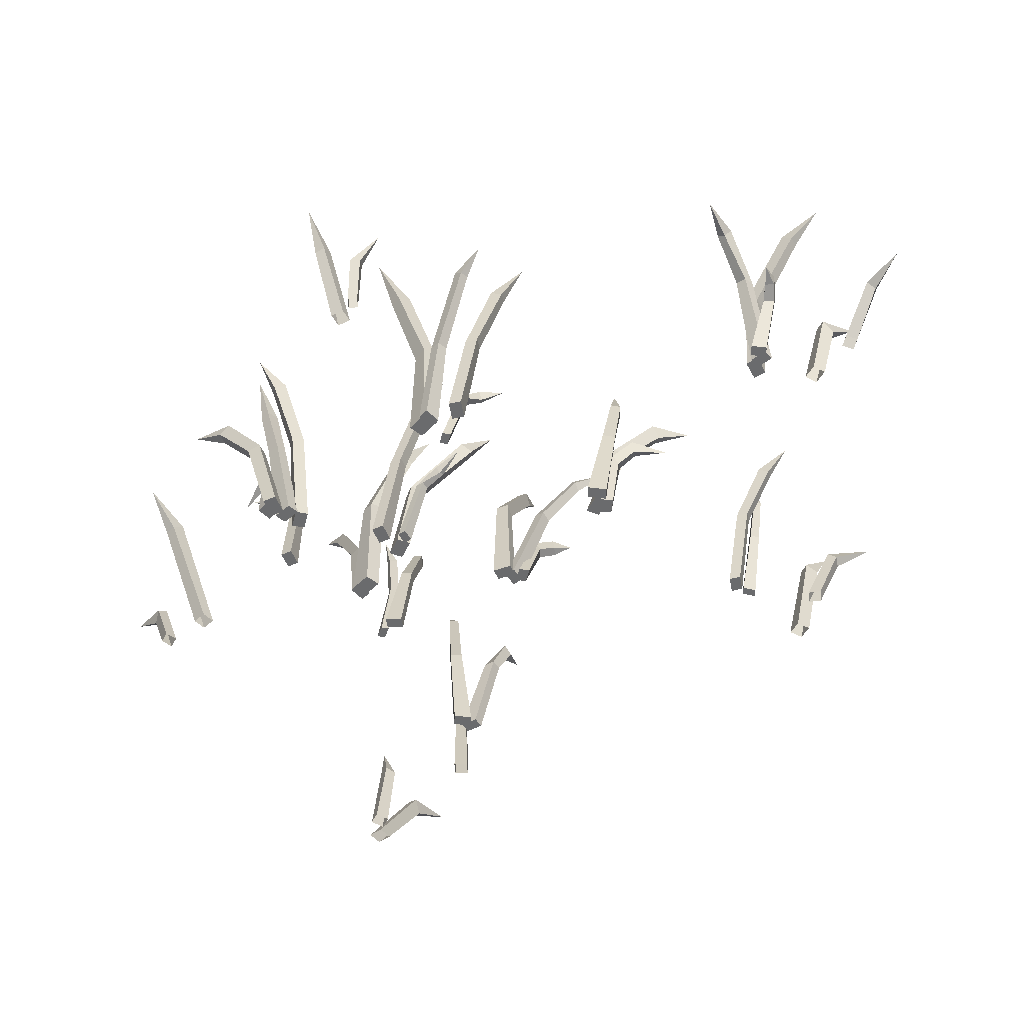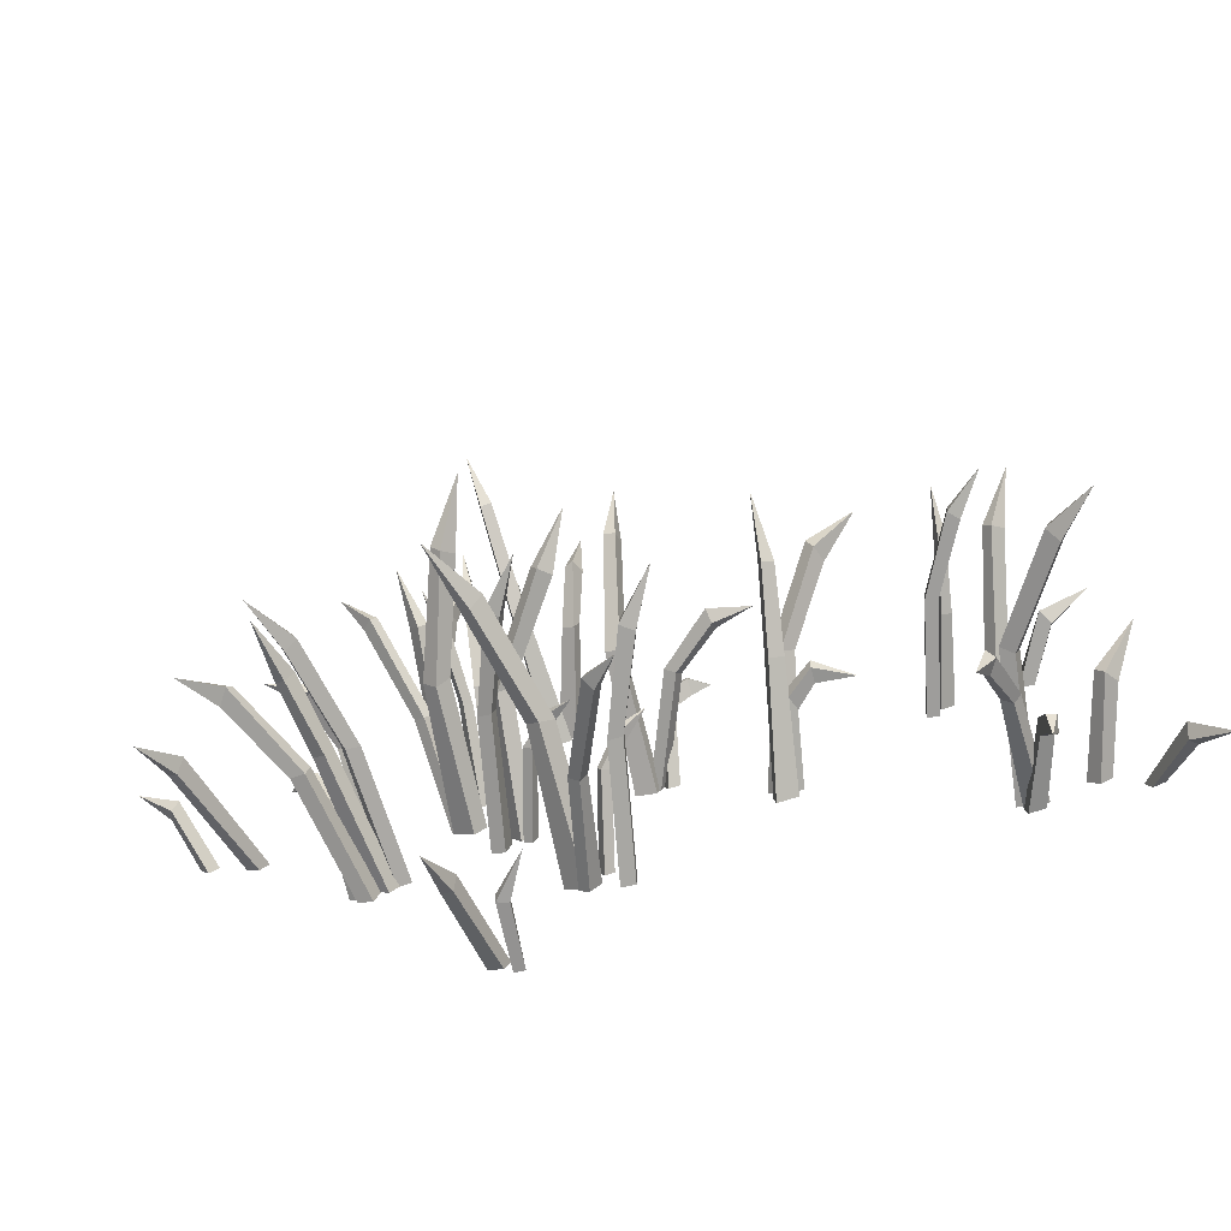
<metadata>
{"format":"obj","ext":"obj","renderer":"f3d","projection":"perspective","resolution":1024,"background":"white","views":[{"elev":-53.2,"azim":-171.8,"up":"+Y"},{"elev":-76.1,"azim":-167.6,"up":"+Z"}]}
</metadata>
<code>
v 37.18 26.56 106.1
v 45.55 23.81 95.89
v 43.07 22.9 94.17
v 42.31 19.12 96.41
v 44.79 20.03 98.13
v 50.67 7.8e-05 82.59
v 54.11 7.6e-05 84.44
v 48.66 7.1e-05 85.85
v 52.06 6.9e-05 87.7
v 27.04 41.58 76.84
v 26.54 31.58 67.69
v 23.7 31.69 67.92
v 23.81 29.98 71.21
v 26.65 29.87 70.98
v 21.67 0.000107 60.36
v 25.21 0.000101 59.86
v 21.98 0.000107 63.9
v 25.49 0.000107 63.41
v -96.63 27.39 -51.74
v -87.11 21.02 -57.69
v -88.79 20.86 -60.02
v -91.04 18.04 -58.4
v -89.37 18.2 -56.07
v -84.17 0.000107 -60.59
v -81.93 0.000107 -57.76
v -86.75 9.2e-05 -58.61
v -84.54 9e-05 -55.8
v -107.2 11.93 -82.72
v -101.7 11.49 -73.51
v -99.88 13.05 -74.65
v -99.33 10.16 -76.62
v -101.1 8.604 -75.48
v -91.43 4.8e-05 -65.61
v -94.12 3.6e-05 -64.19
v -92.52 3.8e-05 -68.44
v -95.18 2.9e-05 -67.03
v 52.34 36.76 87.62
v 49.81 23.92 80.74
v 47.49 23.34 82.55
v 49.73 22.7 85.48
v 52.05 23.29 83.68
v 47.9 7.6e-05 78.7
v 50.73 8e-05 76.29
v 49.91 9.3e-05 81.58
v 52.72 9.9e-05 79.19
v 36.02 27.76 -106.1
v 31.61 20.48 -98.05
v 33.95 20.14 -97.11
v 34.89 18.12 -99.66
v 32.55 18.46 -100.6
v 29.96 5.3e-05 -89.07
v 26.93 5.5e-05 -90.06
v 31.1 5e-05 -92.02
v 28.1 5.1e-05 -93.01
v -86.5 41.58 34.64
v -78.89 31.58 29.53
v -80.54 31.69 27.2
v -83.31 29.98 28.98
v -81.66 29.87 31.31
v -75.07 0.000107 21.6
v -72.84 0.000101 24.39
v -77.95 0.000107 23.68
v -75.74 0.000107 26.45
v 98.15 35.67 -21.5
v 90.73 29.3 -13.08
v 93 29.14 -11.32
v 94.7 26.33 -13.51
v 92.43 26.48 -15.27
v 84.34 0.000107 0.1482
v 81.38 0.000107 -1.927
v 86.25 9.2e-05 -2.492
v 83.32 9e-05 -4.553
v 107.2 16.78 10.72
v 99.75 14.12 3.572
v 97.92 15.38 5.086
v 98.79 12.72 7.329
v 100.6 11.46 5.815
v 92.73 4.8e-05 2.881
v 94.9 3.6e-05 0.7517
v 94.58 3.8e-05 5.278
v 96.74 2.9e-05 3.172
v -96.59 17.56 13.61
v -85.66 14.38 13.73
v -85.53 15.45 11.28
v -87.52 12.55 10.22
v -87.65 11.48 12.68
v -78.54 5e-05 11.27
v -78.42 4.8e-05 14.55
v -81.8 5e-05 11.21
v -81.69 5e-05 14.45
v 19.31 23 -99.09
v 26.08 15.03 -96.6
v 26.12 14.33 -98.56
v 23.65 13.66 -98.41
v 23.6 14.36 -96.45
v 26.29 2e-06 -95.96
v 26.58 8e-06 -93.41
v 23.99 1.5e-05 -96.03
v 24.27 2.1e-05 -93.5
v 56.09 2e-06 -40.41
v 54.91 2e-06 -35.48
v 85.46 49.19 -28.2
v 59.37 3e-06 -39.37
v 58.19 3e-06 -34.44
v 74.93 46.44 -33.35
v 73.96 45.53 -30.86
v 76.05 41.74 -30.66
v 77.02 42.65 -33.15
v 62.39 27.62 -35.05
v 63.29 27.54 -38.4
v 65.63 26.91 -33.98
v 66.52 26.82 -37.3
v 35.02 2e-06 4.324
v 30.9 2e-06 4.608
v 29.95 50.39 25.06
v 35 2e-06 7.142
v 30.89 2e-06 7.426
v 31.12 43.1 17
v 28.88 42.76 16.95
v 28.89 40.75 19.36
v 31.13 41.08 19.42
v 29.71 25.13 9.016
v 32.53 25.4 8.903
v 29.68 24.88 11.83
v 32.48 25.15 11.72
v 32.04 3e-06 -21.67
v 33.16 3e-06 -26.18
v 14.93 59.76 -30.55
v 29.07 2e-06 -22.67
v 30.2 2e-06 -27.18
v 22.31 49.88 -26.95
v 23.14 49.61 -29.34
v 20.39 47.89 -30.3
v 19.56 48.15 -27.91
v 29.52 28.28 -26.81
v 28.65 28.4 -23.75
v 26.53 28.6 -27.84
v 25.67 28.72 -24.8
v 29.98 3e-06 -17.86
v 27.2 3e-06 -22.1
v 5.096 61.95 -7.471
v 26.97 3e-06 -16.19
v 24.19 3e-06 -20.42
v 13.76 52.19 -11.46
v 12.47 52.16 -13.9
v 9.733 49.91 -12.55
v 11.03 49.95 -10.11
v 25.51 29.89 -17.14
v 27.33 29.73 -14.19
v 22.48 29.84 -15.5
v 24.27 29.68 -12.57
v 48.79 3e-06 -33.74
v 50.61 2e-06 -29.47
v 65.97 64.2 -41.51
v 51.74 2e-06 -34.78
v 53.56 2e-06 -30.51
v 58.17 54.2 -39.21
v 58.94 54.31 -36.8
v 61.77 52.6 -37.57
v 60.99 52.5 -39.98
v 52.83 30.36 -33.5
v 51.67 30.01 -36.45
v 55.82 30.69 -34.5
v 54.68 30.35 -37.43
v 59.2 2e-06 -38.29
v 56.92 3e-06 -35.21
v 69.45 20.18 -22.99
v 61.23 2e-06 -36.59
v 58.95 4e-06 -33.51
v 64.19 25.19 -29.53
v 62.5 24.28 -28.42
v 63.16 20.77 -28.78
v 64.85 21.67 -29.89
v 59.1 19.24 -32.7
v 61.09 20.5 -34.23
v 60.42 16.21 -32.04
v 62.39 17.44 -33.55
v -1.648 2e-06 -4.25
v -3.128 1e-06 -7.71
v -16.02 17.42 0.5396
v -4.173 2e-06 -3.464
v -5.653 1e-06 -6.923
v -11.28 19.68 1.833
v -11.41 20.08 -0.2679
v -11.79 16.49 -0.6853
v -11.66 16.1 1.415
v -6.435 18.08 -1.879
v -6.081 17.67 0.7509
v -7.975 15.11 -2.063
v -7.627 14.71 0.543
v 3.742 2e-06 -8.147
v -0.8241 2e-06 -9.183
v -4.476 58.29 15.58
v 2.829 1e-06 -5.197
v -1.737 1e-06 -6.232
v -0.9169 51.92 6.277
v -3.351 51.76 5.523
v -4.083 48.95 7.871
v -1.649 49.11 8.625
v 0.2941 30.56 -6.712
v 3.396 30.53 -5.903
v -0.4762 28.86 -3.922
v 2.596 28.84 -3.116
v 10.8 3e-06 -57.43
v 15.22 3e-06 -53.84
v 28.36 72.17 -62.85
v 13.43 4e-06 -60.24
v 17.86 4e-06 -56.65
v 19.77 59.43 -58.5
v 21.73 58.68 -56.16
v 24.47 56.9 -58.6
v 22.51 57.65 -60.94
v 14.77 32.04 -53.41
v 12.12 32.7 -56.23
v 17.75 32.78 -55.82
v 15.13 33.43 -58.62
v -0.845 1e-06 -2.812
v 0.7377 0 -6.443
v -27.86 34.56 -10.07
v -3.205 2e-06 -4.183
v -1.623 0 -7.814
v -19.03 34.11 -6.483
v -18.36 35.67 -8.263
v -19.03 32.78 -9.953
v -19.7 31.23 -8.173
v -7.54 24.59 -6.378
v -8.682 23.66 -3.934
v -9.825 23.71 -7.798
v -10.96 22.79 -5.378
v 25.43 2e-06 -20.77
v 26.7 2e-06 -23.58
v 10.71 28.28 -28.15
v 23.59 2e-06 -21.77
v 24.86 2e-06 -24.59
v 16.08 26.3 -24.61
v 17.02 25.38 -25.83
v 16.01 22.84 -25.69
v 15.08 23.76 -24.46
v 22.34 19.82 -24.55
v 21.42 19.76 -22.65
v 20.53 19.38 -25.57
v 19.61 19.33 -23.68
v 55.66 3e-06 -22.33
v 54.66 3e-06 -18.2
v 71.95 40.19 -10.69
v 58.4 2e-06 -21.45
v 57.4 2e-06 -17.31
v 62.72 37 -13.7
v 61.96 38.07 -11.65
v 63.37 35.17 -10.23
v 64.13 34.1 -12.28
v 56.04 24.83 -13.5
v 56.8 24.78 -16.31
v 58.78 24.95 -12.59
v 59.55 24.9 -15.37
v 12.64 2e-06 -56.21
v 15 3e-06 -59.55
v -2.532 48.18 -78.38
v 10.45 2e-06 -57.97
v 12.81 3e-06 -61.31
v 3.075 44.52 -72.29
v 4.528 44.01 -73.97
v 2.693 41.68 -75.3
v 1.24 42.19 -73.62
v 11.77 23.59 -64.64
v 10.09 24.11 -62.39
v 9.602 22.96 -66.38
v 7.931 23.47 -64.15
v 51.23 3e-06 -34.74
v 55.21 4e-06 -32.01
v 66.4 59.39 -37.53
v 53.24 2e-06 -37
v 57.22 2e-06 -34.28
v 60.98 46.55 -33.93
v 63.01 45.97 -32.29
v 65.09 45.33 -34.83
v 63.05 45.91 -36.47
v 59.61 27.65 -31.86
v 56.94 28.09 -33.82
v 61.68 29.15 -34.19
v 59.04 29.6 -36.13
v 34.83 3e-06 7.531
v 36.44 4e-06 10.44
v 39.08 46.71 14.12
v 36.7 2e-06 6.905
v 38.31 2e-06 9.815
v 35.21 37.25 13.83
v 35.96 36.69 15.45
v 38.07 36.66 14.54
v 37.32 37.22 12.92
v 34.9 20.06 13.61
v 33.87 20.56 11.59
v 36.84 21.47 12.95
v 35.82 21.97 10.94
v -23.14 2e-06 -24.43
v -26.16 2e-06 -28.5
v -51.39 49.19 -9.803
v -26.05 3e-06 -22.59
v -29.07 3e-06 -26.66
v -40.67 46.44 -14.54
v -41.95 45.53 -16.9
v -43.45 41.74 -15.43
v -42.17 42.65 -13.07
v -31.3 27.62 -23.05
v -29.31 27.54 -20.21
v -34.2 26.91 -21.26
v -32.24 26.82 -18.44
v -58.28 2e-06 7.739
v -58.05 2e-06 3.622
v -78.22 50.39 0.1277
v -61.07 2e-06 7.372
v -60.84 2e-06 3.255
v -70.38 43.1 2.296
v -70.04 42.76 0.08055
v -72.44 40.75 -0.2076
v -72.78 41.08 2.008
v -62.27 25.13 1.89
v -62.51 25.4 4.706
v -65.06 24.88 1.509
v -65.3 25.15 4.299
v 6.875 3e-06 -57.82
v 6.996 3e-06 -62.47
v -11.75 59.76 -62.79
v 3.76 2e-06 -58.15
v 3.882 2e-06 -62.8
v -3.764 49.88 -60.88
v -3.471 49.61 -63.38
v -6.37 47.89 -63.72
v -6.663 48.15 -61.22
v 3.299 28.28 -62.29
v 3.117 28.4 -59.11
v 0.1635 28.6 -62.65
v -0.02148 28.72 -59.5
v 22.18 3e-06 41.48
v 17.72 2e-06 42.75
v 27.76 64.2 59.49
v 22.85 2e-06 44.54
v 18.38 2e-06 45.81
v 26.44 54.2 51.46
v 23.95 54.31 51.93
v 24.36 52.6 54.83
v 26.85 52.5 54.36
v 21.44 30.36 45.45
v 24.51 30.01 44.68
v 22.06 30.69 48.55
v 25.11 30.35 47.78
v -26.77 2e-06 -23.42
v -27.65 3e-06 -27.14
v -45.08 20.18 -25.41
v -29.37 2e-06 -22.96
v -30.26 4e-06 -26.68
v -36.68 25.19 -25.23
v -36.45 24.28 -27.24
v -36.59 20.77 -26.5
v -36.83 21.67 -24.49
v -30.98 19.24 -27.09
v -31.09 20.5 -24.58
v -32.33 16.21 -26.5
v -32.45 17.44 -24.02
v -72.54 2e-06 -65.14
v -68.92 1e-06 -66.17
v -75.5 17.42 -79.99
v -73 2e-06 -67.74
v -69.39 1e-06 -68.78
v -77.37 19.68 -75.45
v -75.27 20.08 -75.31
v -74.81 16.49 -75.64
v -76.91 16.1 -75.77
v -74.29 18.08 -70.18
v -76.95 17.67 -70.16
v -73.92 15.11 -71.68
v -76.55 14.71 -71.66
v -69.34 2e-06 -59.3
v -67.74 2e-06 -63.7
v -91.86 58.29 -70.41
v -72.15 1e-06 -60.57
v -70.56 1e-06 -64.98
v -83.07 51.92 -65.72
v -82.02 51.76 -68.04
v -84.26 48.95 -69.06
v -85.31 49.11 -66.74
v -70.34 30.56 -62.9
v -71.52 30.53 -59.92
v -73.01 28.86 -64.01
v -74.19 28.84 -61.06
v 41.91 3e-06 -7.551
v 37.37 3e-06 -10.99
v 24.53 72.17 -1.565
v 39.37 4e-06 -4.658
v 34.83 4e-06 -8.098
v 32.98 59.43 -6.184
v 30.94 58.68 -8.461
v 28.28 56.9 -5.935
v 30.32 57.65 -3.658
v 37.81 32.04 -11.44
v 40.55 32.7 -8.705
v 34.91 32.78 -8.933
v 37.61 33.43 -6.219
v -74.06 1e-06 -64.52
v -70.66 0 -62.5
v -63.5 34.56 -90.42
v -72.41 2e-06 -66.69
v -69 0 -64.67
v -68.16 34.11 -82.11
v -66.48 35.67 -81.22
v -64.72 32.78 -81.67
v -66.4 31.23 -82.56
v -69.69 24.59 -70.72
v -71.98 23.66 -72.15
v -68 23.71 -72.81
v -70.26 22.79 -74.24
v 11.22 2e-06 -51.06
v 10.01 2e-06 -53.9
v -4.167 28.28 -45.19
v 9.236 2e-06 -50.38
v 8.023 2e-06 -53.22
v 2.074 26.3 -46.76
v 1.804 25.38 -48.28
v 1.233 22.84 -47.44
v 1.503 23.76 -45.92
v 6.349 19.82 -51.33
v 7.125 19.76 -49.37
v 4.376 19.38 -50.69
v 5.142 19.33 -48.74
v 20.62 3e-06 45.17
v 16.64 3e-06 43.67
v 7.047 40.19 59.89
v 19.4 2e-06 47.78
v 15.43 2e-06 46.28
v 11.18 37 51.11
v 9.244 38.07 50.1
v 7.657 35.17 51.32
v 9.591 34.1 52.33
v 11.81 24.83 44.45
v 14.5 24.78 45.56
v 10.56 24.95 47.06
v 13.23 24.9 48.16
v 40.02 2e-06 -8.709
v 37.77 3e-06 -5.291
v 55.91 48.18 12.96
v 42.27 2e-06 -7.025
v 40.02 3e-06 -3.607
v 50.11 44.52 7.054
v 48.71 44.01 8.784
v 50.59 41.68 10.05
v 51.99 42.19 8.319
v 41.17 23.59 -0.3134
v 42.78 24.11 -2.616
v 43.39 22.96 1.356
v 44.99 23.47 -0.9232
v -24.36 3e-06 -31.8
v -29.01 4e-06 -30.51
v -31.98 59.39 -18.39
v -23.92 2e-06 -28.8
v -28.57 2e-06 -27.51
v -31.25 46.55 -24.86
v -33.81 45.97 -24.36
v -33.2 45.33 -21.13
v -30.64 45.91 -21.63
v -31.95 27.65 -27.24
v -28.74 28.09 -28.02
v -31.5 29.15 -24.16
v -28.32 29.6 -24.92
v -61.44 3e-06 7.155
v -64.53 4e-06 8.388
v -68.5 46.71 10.55
v -61.05 2e-06 9.086
v -64.14 2e-06 10.32
v -67.74 37.25 6.747
v -69.44 36.69 7.293
v -68.8 36.66 9.502
v -67.1 37.22 8.955
v -67.48 20.06 6.466
v -65.34 20.56 5.694
v -67.07 21.47 8.472
v -64.95 21.97 7.709
f 2 3 1
f 1 4 5
f 3 4 1
f 5 2 1
f 3 6 8 4
f 7 6 3 2
f 8 9 5 4
f 9 7 2 5
f 11 12 10
f 10 13 14
f 12 13 10
f 14 11 10
f 12 15 17 13
f 16 15 12 11
f 17 18 14 13
f 18 16 11 14
f 20 21 19
f 19 22 23
f 21 22 19
f 23 20 19
f 21 24 26 22
f 25 24 21 20
f 26 27 23 22
f 27 25 20 23
f 29 30 28
f 28 31 32
f 30 31 28
f 32 29 28
f 30 33 35 31
f 34 33 30 29
f 35 36 32 31
f 36 34 29 32
f 38 39 37
f 37 40 41
f 39 40 37
f 41 38 37
f 39 42 44 40
f 43 42 39 38
f 44 45 41 40
f 45 43 38 41
f 47 48 46
f 46 49 50
f 48 49 46
f 50 47 46
f 48 51 53 49
f 52 51 48 47
f 53 54 50 49
f 54 52 47 50
f 56 57 55
f 55 58 59
f 57 58 55
f 59 56 55
f 57 60 62 58
f 61 60 57 56
f 62 63 59 58
f 63 61 56 59
f 65 66 64
f 64 67 68
f 66 67 64
f 68 65 64
f 66 69 71 67
f 70 69 66 65
f 71 72 68 67
f 72 70 65 68
f 74 75 73
f 73 76 77
f 75 76 73
f 77 74 73
f 75 78 80 76
f 79 78 75 74
f 80 81 77 76
f 81 79 74 77
f 83 84 82
f 82 85 86
f 84 85 82
f 86 83 82
f 84 87 89 85
f 88 87 84 83
f 89 90 86 85
f 90 88 83 86
f 92 93 91
f 91 94 95
f 93 94 91
f 95 92 91
f 93 96 98 94
f 97 96 93 92
f 98 99 95 94
f 99 97 92 95
f 105 106 102
f 102 107 108
f 104 101 103
f 103 101 100
f 106 107 102
f 108 105 102
f 100 101 109 110
f 106 109 111 107
f 103 112 111 104
f 103 100 110 112
f 110 109 106 105
f 111 109 101 104
f 111 112 108 107
f 112 110 105 108
f 118 119 115
f 115 120 121
f 117 114 116
f 116 114 113
f 119 120 115
f 121 118 115
f 113 114 122 123
f 119 122 124 120
f 116 125 124 117
f 116 113 123 125
f 123 122 119 118
f 124 122 114 117
f 124 125 121 120
f 125 123 118 121
f 131 132 128
f 128 133 134
f 130 127 129
f 129 127 126
f 132 133 128
f 134 131 128
f 126 127 135 136
f 132 135 137 133
f 129 138 137 130
f 129 126 136 138
f 136 135 132 131
f 137 135 127 130
f 137 138 134 133
f 138 136 131 134
f 144 145 141
f 141 146 147
f 143 140 142
f 142 140 139
f 145 146 141
f 147 144 141
f 139 140 148 149
f 145 148 150 146
f 142 151 150 143
f 142 139 149 151
f 149 148 145 144
f 150 148 140 143
f 150 151 147 146
f 151 149 144 147
f 157 158 154
f 154 159 160
f 156 153 155
f 155 153 152
f 158 159 154
f 160 157 154
f 152 153 161 162
f 158 161 163 159
f 155 164 163 156
f 155 152 162 164
f 162 161 158 157
f 163 161 153 156
f 163 164 160 159
f 164 162 157 160
f 170 171 167
f 167 172 173
f 169 166 168
f 168 166 165
f 171 172 167
f 173 170 167
f 165 166 174 175
f 171 174 176 172
f 168 177 176 169
f 168 165 175 177
f 175 174 171 170
f 176 174 166 169
f 176 177 173 172
f 177 175 170 173
f 183 184 180
f 180 185 186
f 182 179 181
f 181 179 178
f 184 185 180
f 186 183 180
f 178 179 187 188
f 184 187 189 185
f 181 190 189 182
f 181 178 188 190
f 188 187 184 183
f 189 187 179 182
f 189 190 186 185
f 190 188 183 186
f 196 197 193
f 193 198 199
f 195 192 194
f 194 192 191
f 197 198 193
f 199 196 193
f 191 192 200 201
f 197 200 202 198
f 194 203 202 195
f 194 191 201 203
f 201 200 197 196
f 202 200 192 195
f 202 203 199 198
f 203 201 196 199
f 209 210 206
f 206 211 212
f 208 205 207
f 207 205 204
f 210 211 206
f 212 209 206
f 204 205 213 214
f 210 213 215 211
f 207 216 215 208
f 207 204 214 216
f 214 213 210 209
f 215 213 205 208
f 215 216 212 211
f 216 214 209 212
f 222 223 219
f 219 224 225
f 221 218 220
f 220 218 217
f 223 224 219
f 225 222 219
f 217 218 226 227
f 223 226 228 224
f 220 229 228 221
f 220 217 227 229
f 227 226 223 222
f 228 226 218 221
f 228 229 225 224
f 229 227 222 225
f 235 236 232
f 232 237 238
f 234 231 233
f 233 231 230
f 236 237 232
f 238 235 232
f 230 231 239 240
f 236 239 241 237
f 233 242 241 234
f 233 230 240 242
f 240 239 236 235
f 241 239 231 234
f 241 242 238 237
f 242 240 235 238
f 248 249 245
f 245 250 251
f 247 244 246
f 246 244 243
f 249 250 245
f 251 248 245
f 243 244 252 253
f 249 252 254 250
f 246 255 254 247
f 246 243 253 255
f 253 252 249 248
f 254 252 244 247
f 254 255 251 250
f 255 253 248 251
f 261 262 258
f 258 263 264
f 260 257 259
f 259 257 256
f 262 263 258
f 264 261 258
f 256 257 265 266
f 262 265 267 263
f 259 268 267 260
f 259 256 266 268
f 266 265 262 261
f 267 265 257 260
f 267 268 264 263
f 268 266 261 264
f 274 275 271
f 271 276 277
f 273 270 272
f 272 270 269
f 275 276 271
f 277 274 271
f 269 270 278 279
f 275 278 280 276
f 272 281 280 273
f 272 269 279 281
f 279 278 275 274
f 280 278 270 273
f 280 281 277 276
f 281 279 274 277
f 287 288 284
f 284 289 290
f 286 283 285
f 285 283 282
f 288 289 284
f 290 287 284
f 282 283 291 292
f 288 291 293 289
f 285 294 293 286
f 285 282 292 294
f 292 291 288 287
f 293 291 283 286
f 293 294 290 289
f 294 292 287 290
f 300 301 297
f 297 302 303
f 299 296 298
f 298 296 295
f 301 302 297
f 303 300 297
f 295 296 304 305
f 301 304 306 302
f 298 307 306 299
f 298 295 305 307
f 305 304 301 300
f 306 304 296 299
f 306 307 303 302
f 307 305 300 303
f 313 314 310
f 310 315 316
f 312 309 311
f 311 309 308
f 314 315 310
f 316 313 310
f 308 309 317 318
f 314 317 319 315
f 311 320 319 312
f 311 308 318 320
f 318 317 314 313
f 319 317 309 312
f 319 320 316 315
f 320 318 313 316
f 326 327 323
f 323 328 329
f 325 322 324
f 324 322 321
f 327 328 323
f 329 326 323
f 321 322 330 331
f 327 330 332 328
f 324 333 332 325
f 324 321 331 333
f 331 330 327 326
f 332 330 322 325
f 332 333 329 328
f 333 331 326 329
f 339 340 336
f 336 341 342
f 338 335 337
f 337 335 334
f 340 341 336
f 342 339 336
f 334 335 343 344
f 340 343 345 341
f 337 346 345 338
f 337 334 344 346
f 344 343 340 339
f 345 343 335 338
f 345 346 342 341
f 346 344 339 342
f 352 353 349
f 349 354 355
f 351 348 350
f 350 348 347
f 353 354 349
f 355 352 349
f 347 348 356 357
f 353 356 358 354
f 350 359 358 351
f 350 347 357 359
f 357 356 353 352
f 358 356 348 351
f 358 359 355 354
f 359 357 352 355
f 365 366 362
f 362 367 368
f 364 361 363
f 363 361 360
f 366 367 362
f 368 365 362
f 360 361 369 370
f 366 369 371 367
f 363 372 371 364
f 363 360 370 372
f 370 369 366 365
f 371 369 361 364
f 371 372 368 367
f 372 370 365 368
f 378 379 375
f 375 380 381
f 377 374 376
f 376 374 373
f 379 380 375
f 381 378 375
f 373 374 382 383
f 379 382 384 380
f 376 385 384 377
f 376 373 383 385
f 383 382 379 378
f 384 382 374 377
f 384 385 381 380
f 385 383 378 381
f 391 392 388
f 388 393 394
f 390 387 389
f 389 387 386
f 392 393 388
f 394 391 388
f 386 387 395 396
f 392 395 397 393
f 389 398 397 390
f 389 386 396 398
f 396 395 392 391
f 397 395 387 390
f 397 398 394 393
f 398 396 391 394
f 404 405 401
f 401 406 407
f 403 400 402
f 402 400 399
f 405 406 401
f 407 404 401
f 399 400 408 409
f 405 408 410 406
f 402 411 410 403
f 402 399 409 411
f 409 408 405 404
f 410 408 400 403
f 410 411 407 406
f 411 409 404 407
f 417 418 414
f 414 419 420
f 416 413 415
f 415 413 412
f 418 419 414
f 420 417 414
f 412 413 421 422
f 418 421 423 419
f 415 424 423 416
f 415 412 422 424
f 422 421 418 417
f 423 421 413 416
f 423 424 420 419
f 424 422 417 420
f 430 431 427
f 427 432 433
f 429 426 428
f 428 426 425
f 431 432 427
f 433 430 427
f 425 426 434 435
f 431 434 436 432
f 428 437 436 429
f 428 425 435 437
f 435 434 431 430
f 436 434 426 429
f 436 437 433 432
f 437 435 430 433
f 443 444 440
f 440 445 446
f 442 439 441
f 441 439 438
f 444 445 440
f 446 443 440
f 438 439 447 448
f 444 447 449 445
f 441 450 449 442
f 441 438 448 450
f 448 447 444 443
f 449 447 439 442
f 449 450 446 445
f 450 448 443 446
f 456 457 453
f 453 458 459
f 455 452 454
f 454 452 451
f 457 458 453
f 459 456 453
f 451 452 460 461
f 457 460 462 458
f 454 463 462 455
f 454 451 461 463
f 461 460 457 456
f 462 460 452 455
f 462 463 459 458
f 463 461 456 459
f 469 470 466
f 466 471 472
f 468 465 467
f 467 465 464
f 470 471 466
f 472 469 466
f 464 465 473 474
f 470 473 475 471
f 467 476 475 468
f 467 464 474 476
f 474 473 470 469
f 475 473 465 468
f 475 476 472 471
f 476 474 469 472

</code>
